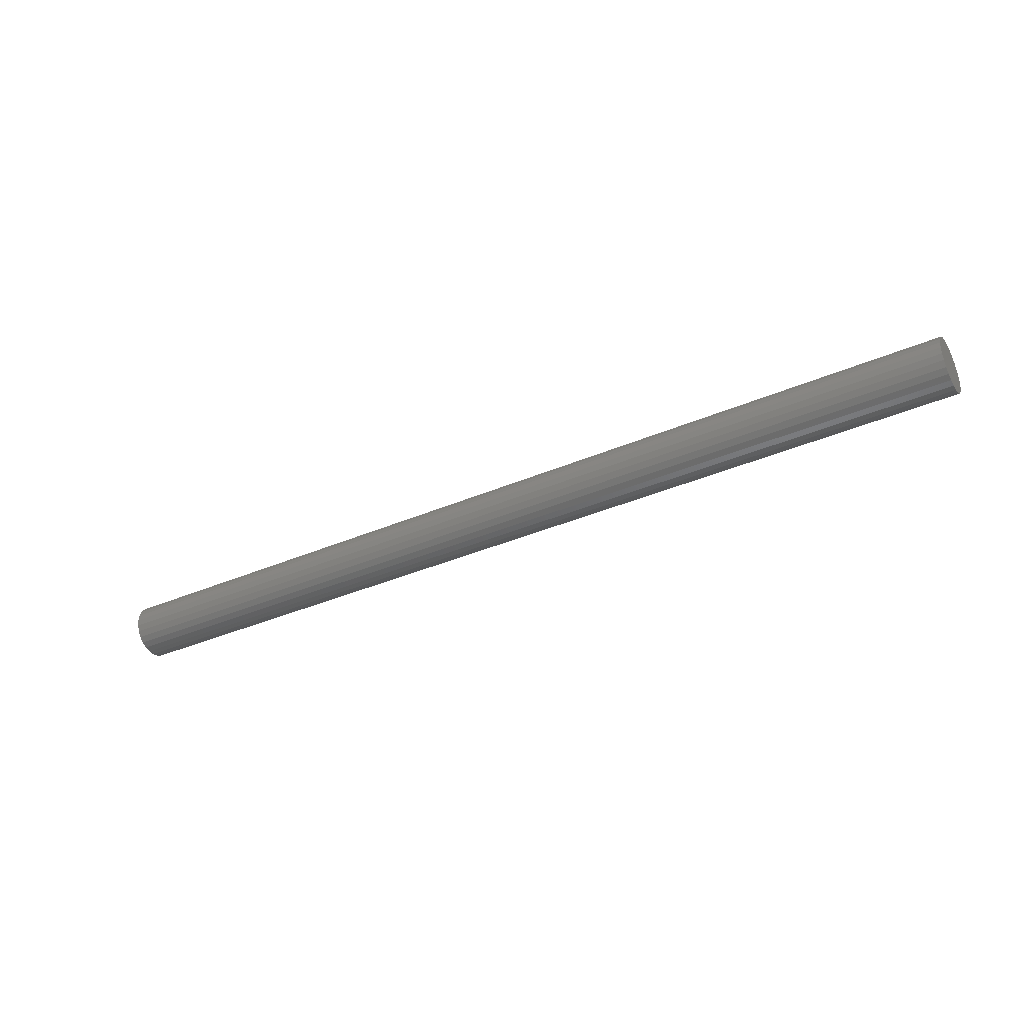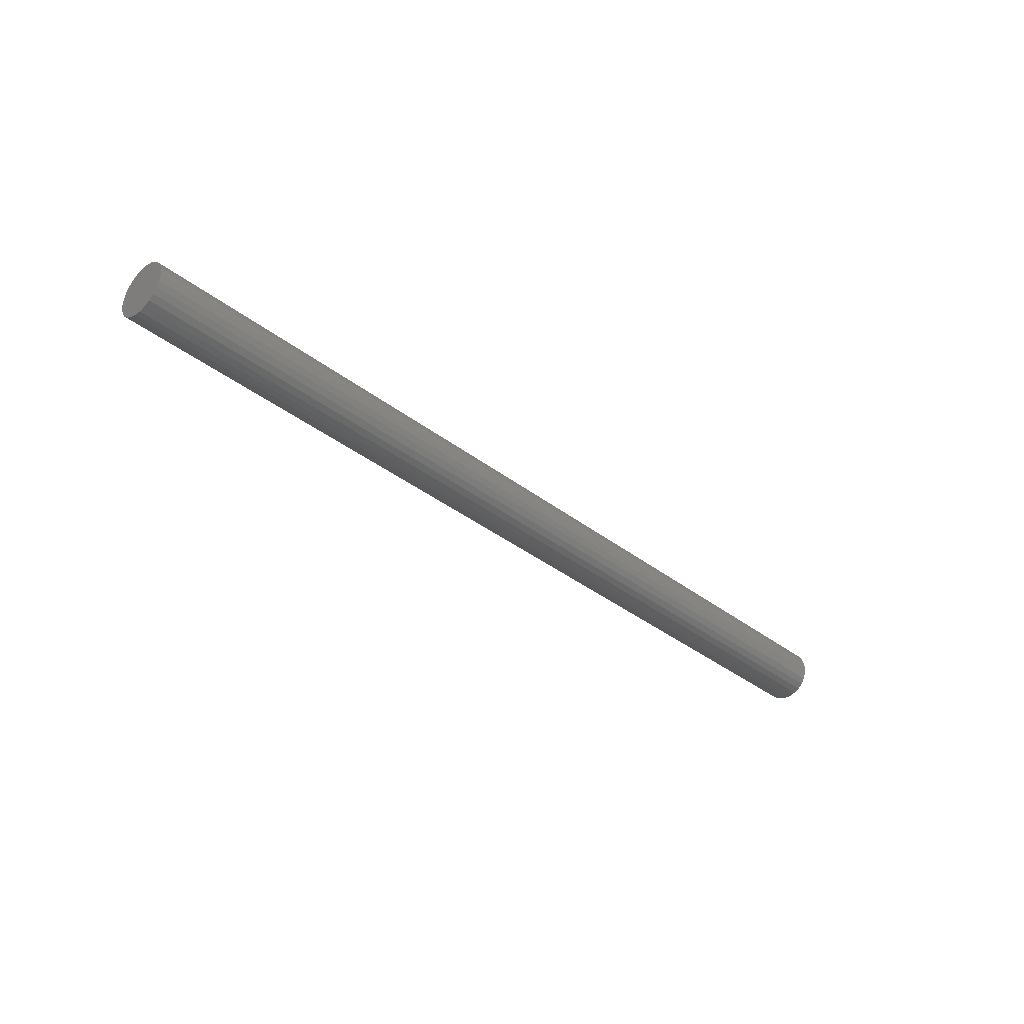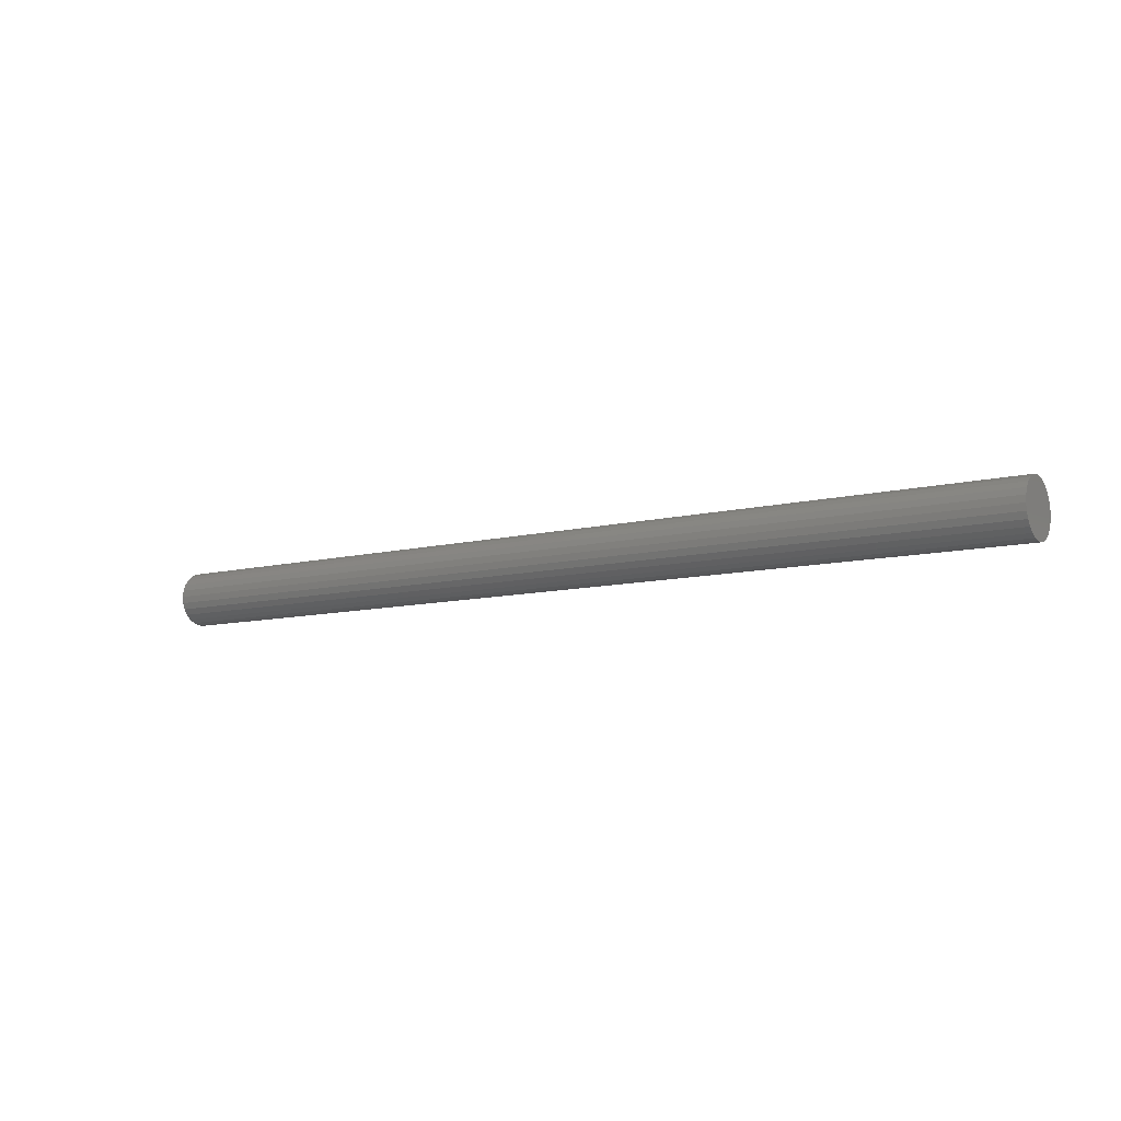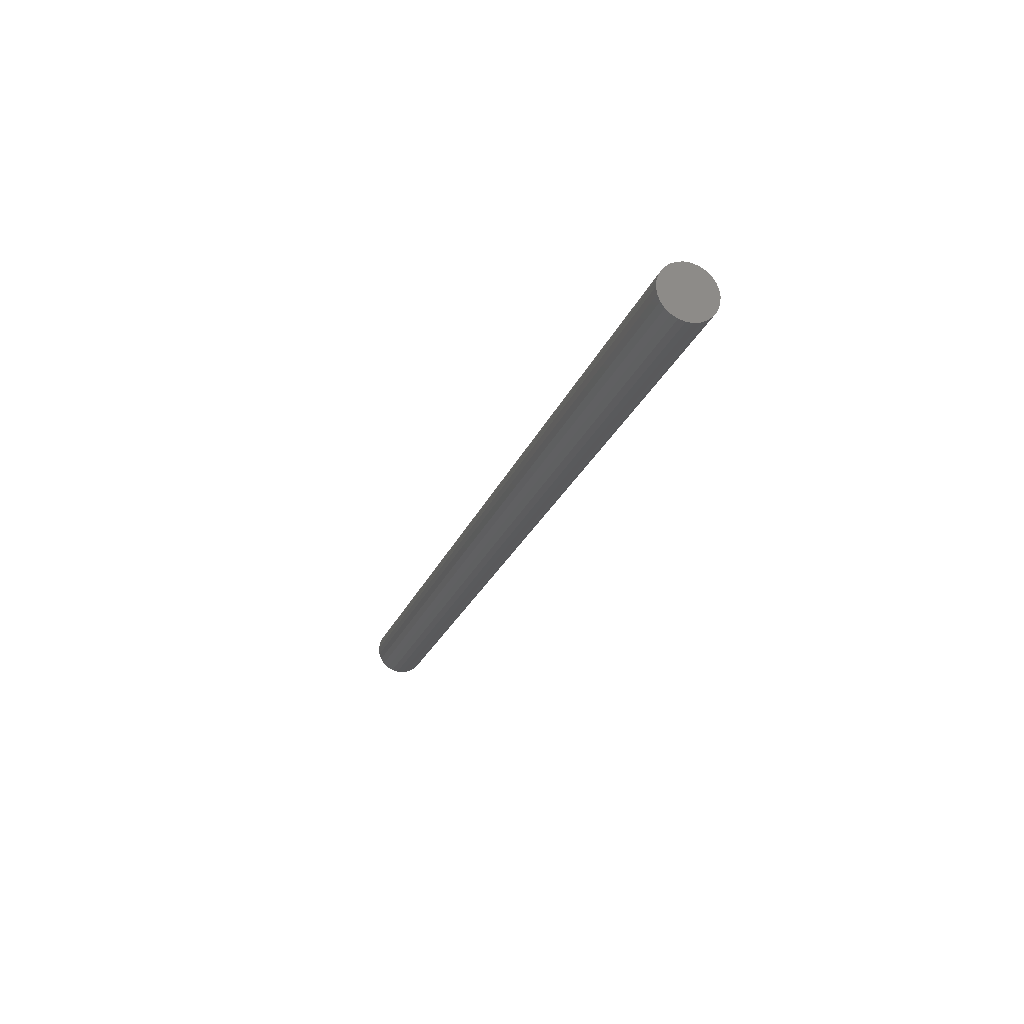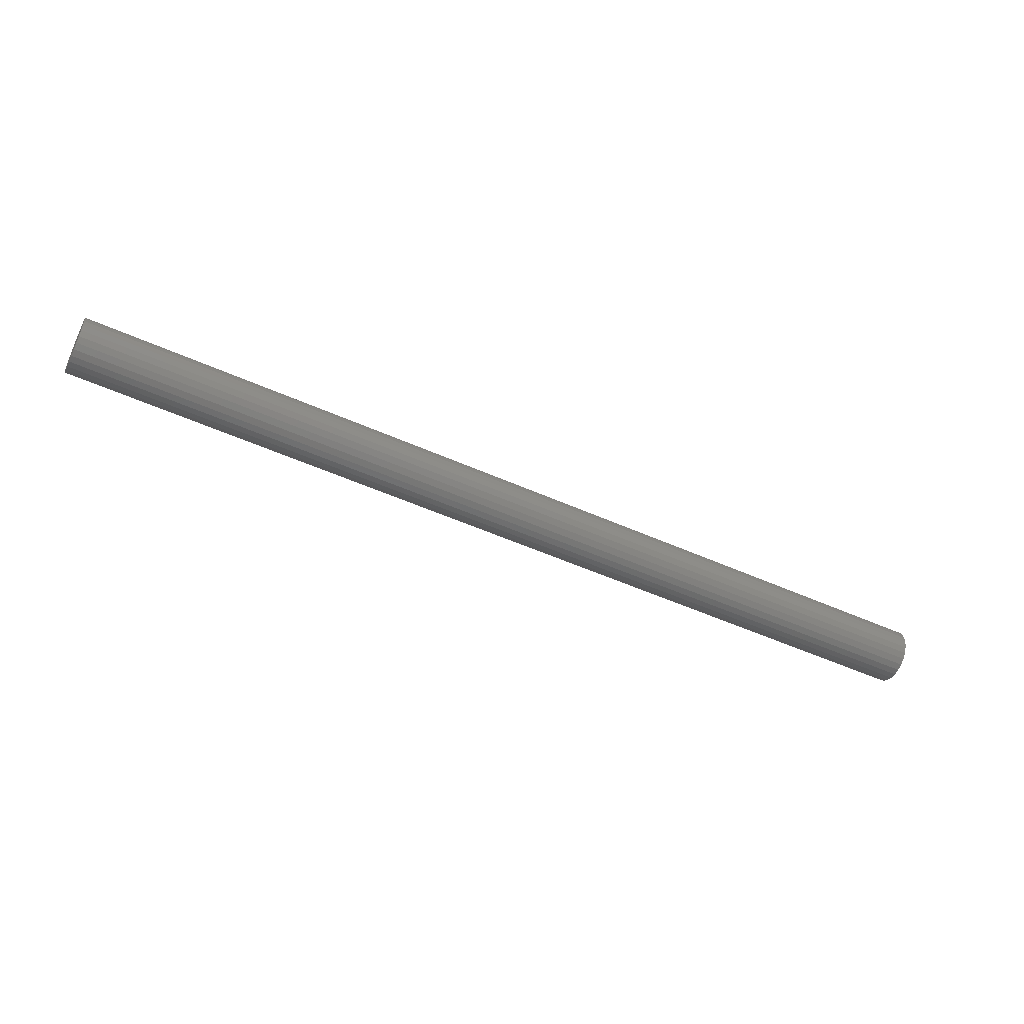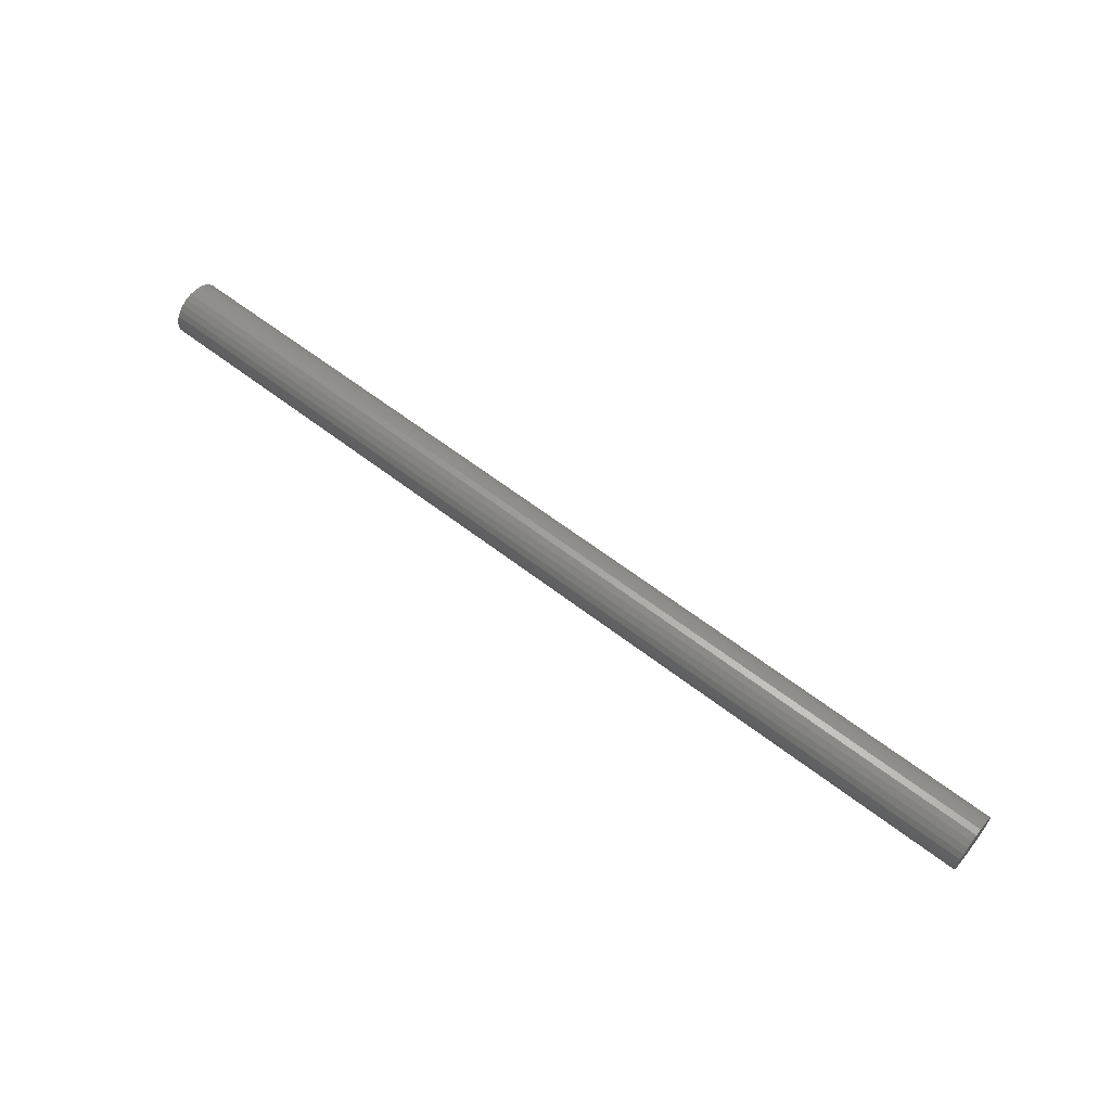
<metadata>
{"format":"stl","ext":"stl","renderer":"f3d","projection":"perspective","resolution":1024,"background":"white","views":[{"elev":-36.7,"azim":29.3,"up":"+Z"},{"elev":-35.7,"azim":-45.8,"up":"+Z"},{"elev":-9.4,"azim":34.0,"up":"+Z"},{"elev":-23.3,"azim":72.4,"up":"+Z"},{"elev":-50.9,"azim":153.8,"up":"+Y"},{"elev":61.4,"azim":38.2,"up":"+Z"}]}
</metadata>
<code>
# stl→obj: 52 verts, 100 faces
v 0 0.02913 0.007179
v 1 0.03 0
v 0 0.03 0
v 1 0.02913 0.007179
v 0 0.02656 0.01394
v 1 0.02656 0.01394
v 0 0.02246 0.01989
v 1 0.02246 0.01989
v 0 0.01704 0.02469
v 1 0.01704 0.02469
v 0 0.01064 0.02805
v 1 0.01064 0.02805
v 0 0.003616 0.02978
v 1 0.003616 0.02978
v 0 -0.003616 0.02978
v 1 -0.003616 0.02978
v 0 -0.01064 0.02805
v 1 -0.01064 0.02805
v 0 -0.01704 0.02469
v 1 -0.01704 0.02469
v 0 -0.02246 0.01989
v 1 -0.02246 0.01989
v 0 -0.02656 0.01394
v 1 -0.02656 0.01394
v 0 -0.02913 0.007179
v 1 -0.02913 0.007179
v 0 -0.03 3.032e-17
v 1 -0.03 3.032e-17
v 0 -0.02913 -0.007179
v 1 -0.02913 -0.007179
v 1 -0.02656 -0.01394
v 0 -0.02656 -0.01394
v 0 -0.02246 -0.01989
v 1 -0.02246 -0.01989
v 1 -0.01704 -0.02469
v 0 -0.01704 -0.02469
v 0 -0.01064 -0.02805
v 1 -0.01064 -0.02805
v 0 -0.003616 -0.02978
v 1 -0.003616 -0.02978
v 1 0.003616 -0.02978
v 0 0.003616 -0.02978
v 0 0.01064 -0.02805
v 1 0.01064 -0.02805
v 1 0.01704 -0.02469
v 0 0.01704 -0.02469
v 0 0.02246 -0.01989
v 1 0.02246 -0.01989
v 1 0.02656 -0.01394
v 0 0.02656 -0.01394
v 0 0.02913 -0.007179
v 1 0.02913 -0.007179
f 1 2 3
f 1 4 2
f 5 6 4
f 5 4 1
f 7 8 6
f 7 6 5
f 9 10 8
f 9 8 7
f 11 12 10
f 11 10 9
f 13 14 12
f 13 12 11
f 15 16 14
f 15 14 13
f 17 18 16
f 17 16 15
f 19 20 18
f 19 18 17
f 21 22 20
f 21 20 19
f 23 24 22
f 23 22 21
f 25 24 23
f 25 26 24
f 27 26 25
f 27 28 26
f 29 30 28
f 29 28 27
f 29 31 30
f 32 31 29
f 33 34 31
f 33 35 34
f 33 31 32
f 36 35 33
f 37 38 35
f 37 35 36
f 39 40 38
f 39 41 40
f 39 38 37
f 42 41 39
f 43 44 41
f 43 45 44
f 43 41 42
f 46 45 43
f 47 48 45
f 47 49 48
f 47 45 46
f 50 49 47
f 51 52 49
f 51 49 50
f 3 2 52
f 3 52 51
f 7 1 3
f 7 5 1
f 7 11 9
f 7 13 11
f 7 15 13
f 7 17 15
f 7 19 17
f 7 21 19
f 7 23 21
f 7 25 23
f 7 27 25
f 7 29 27
f 7 32 29
f 7 33 32
f 7 36 33
f 7 37 36
f 7 39 37
f 7 42 39
f 7 43 42
f 7 46 43
f 7 47 46
f 7 50 47
f 7 51 50
f 7 3 51
f 8 2 4
f 8 4 6
f 8 10 12
f 8 12 14
f 8 14 16
f 8 16 18
f 8 18 20
f 8 20 22
f 8 22 24
f 8 24 26
f 8 26 28
f 8 28 30
f 8 30 31
f 8 31 34
f 8 34 35
f 8 35 38
f 8 38 40
f 8 40 41
f 8 41 44
f 8 44 45
f 8 45 48
f 8 48 49
f 8 49 52
f 8 52 2

</code>
